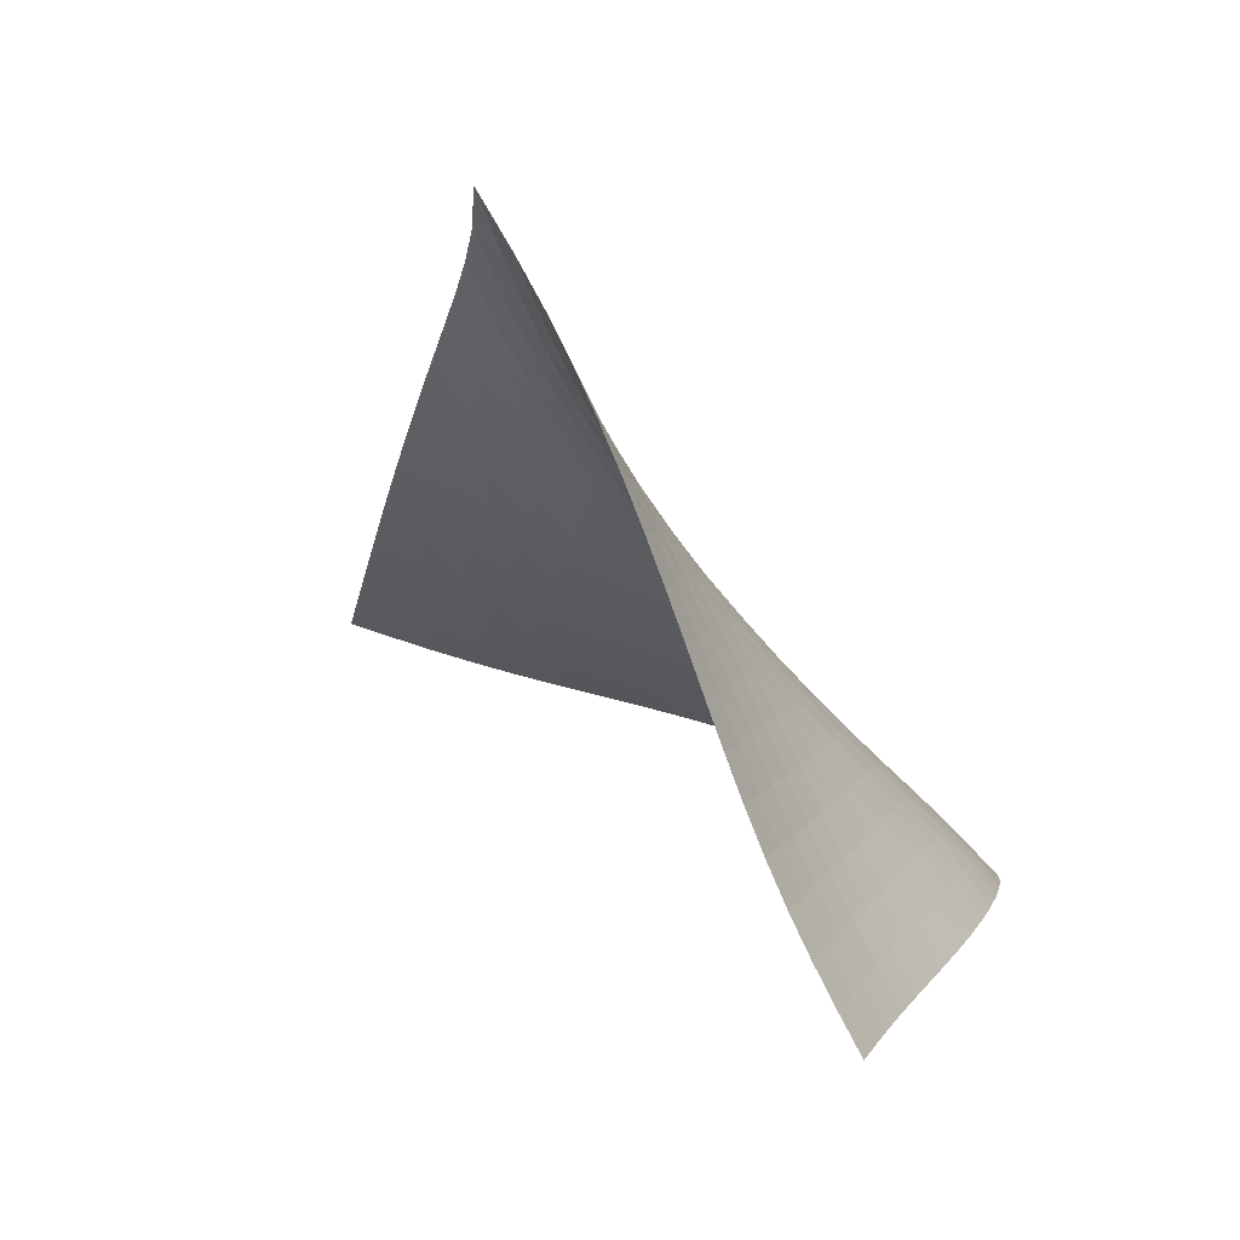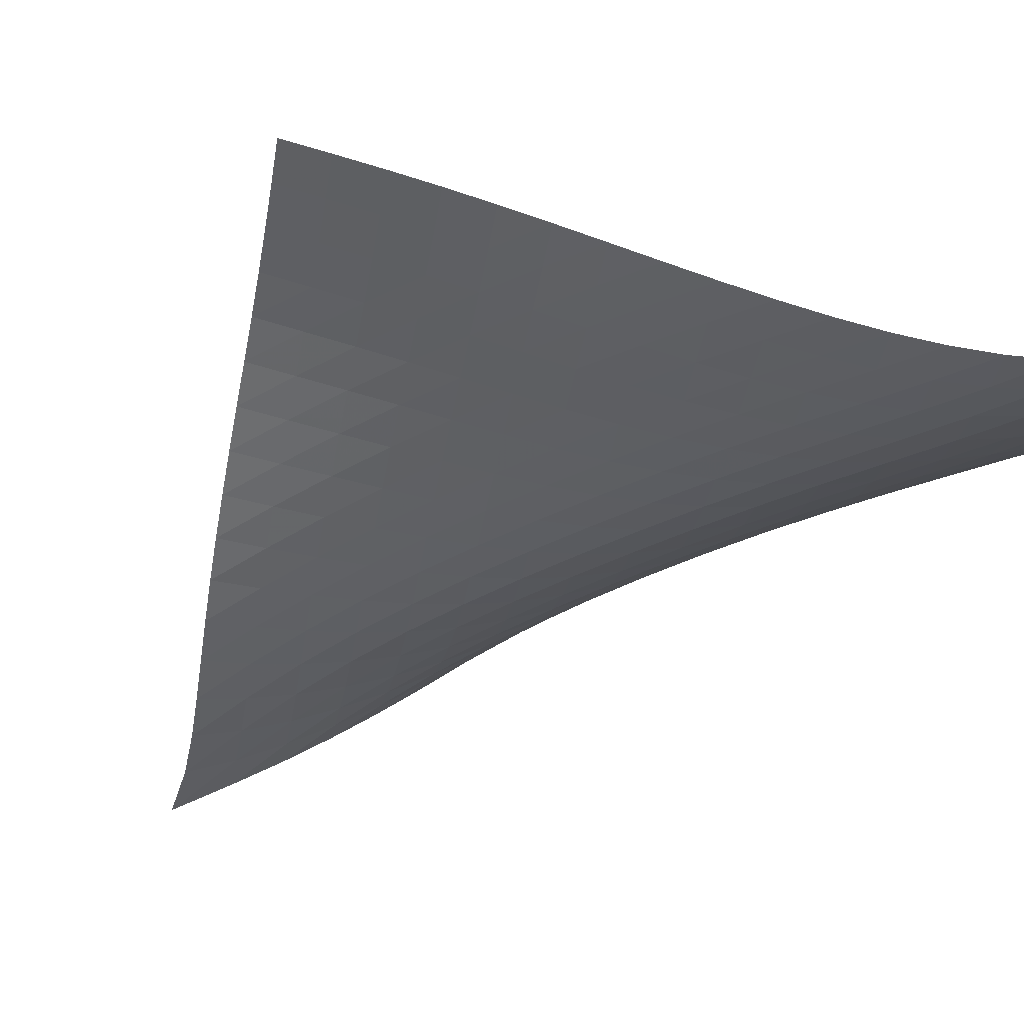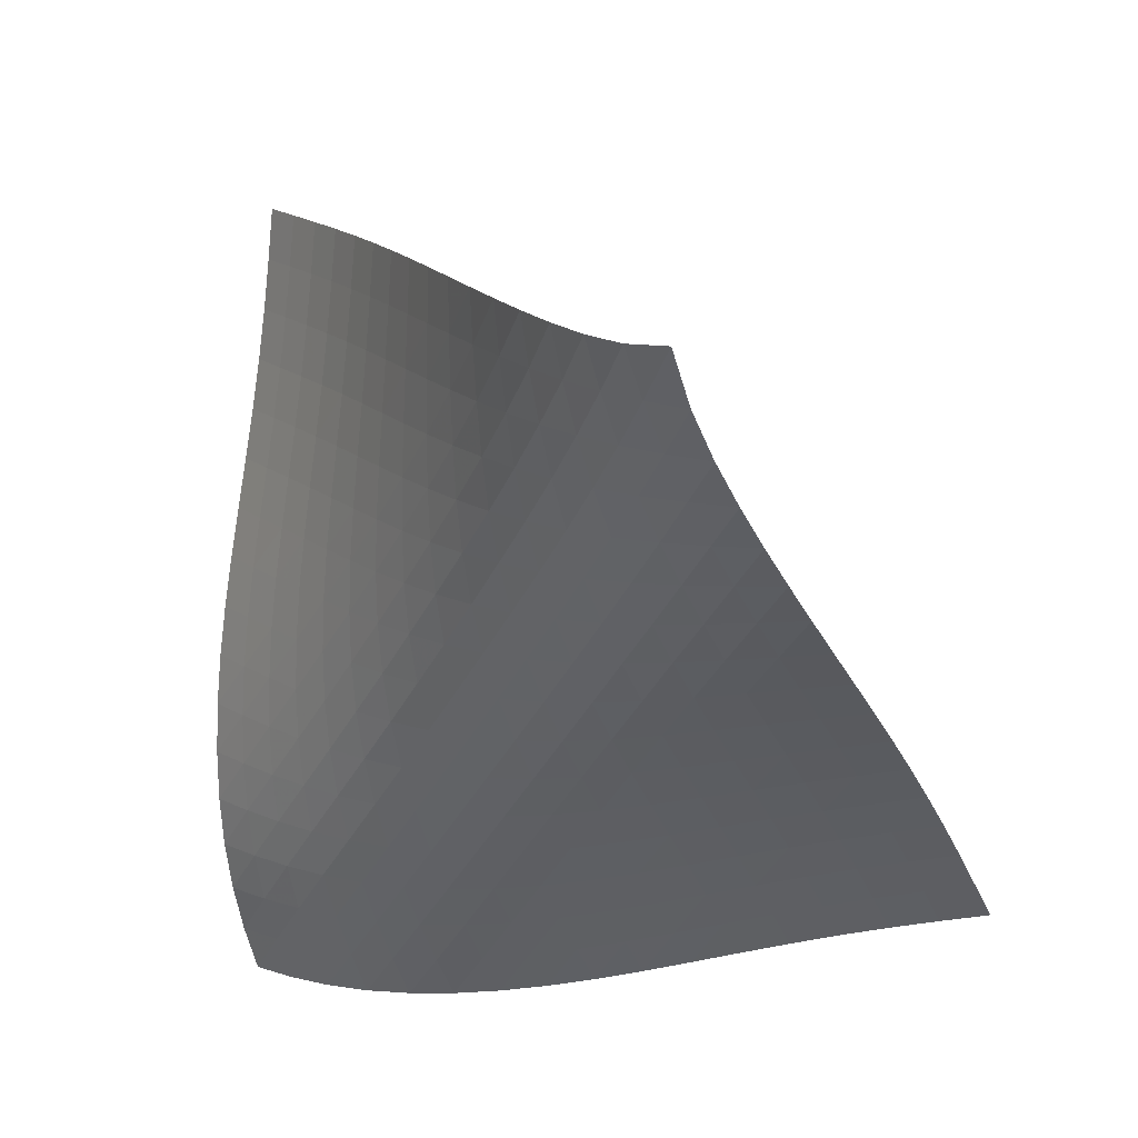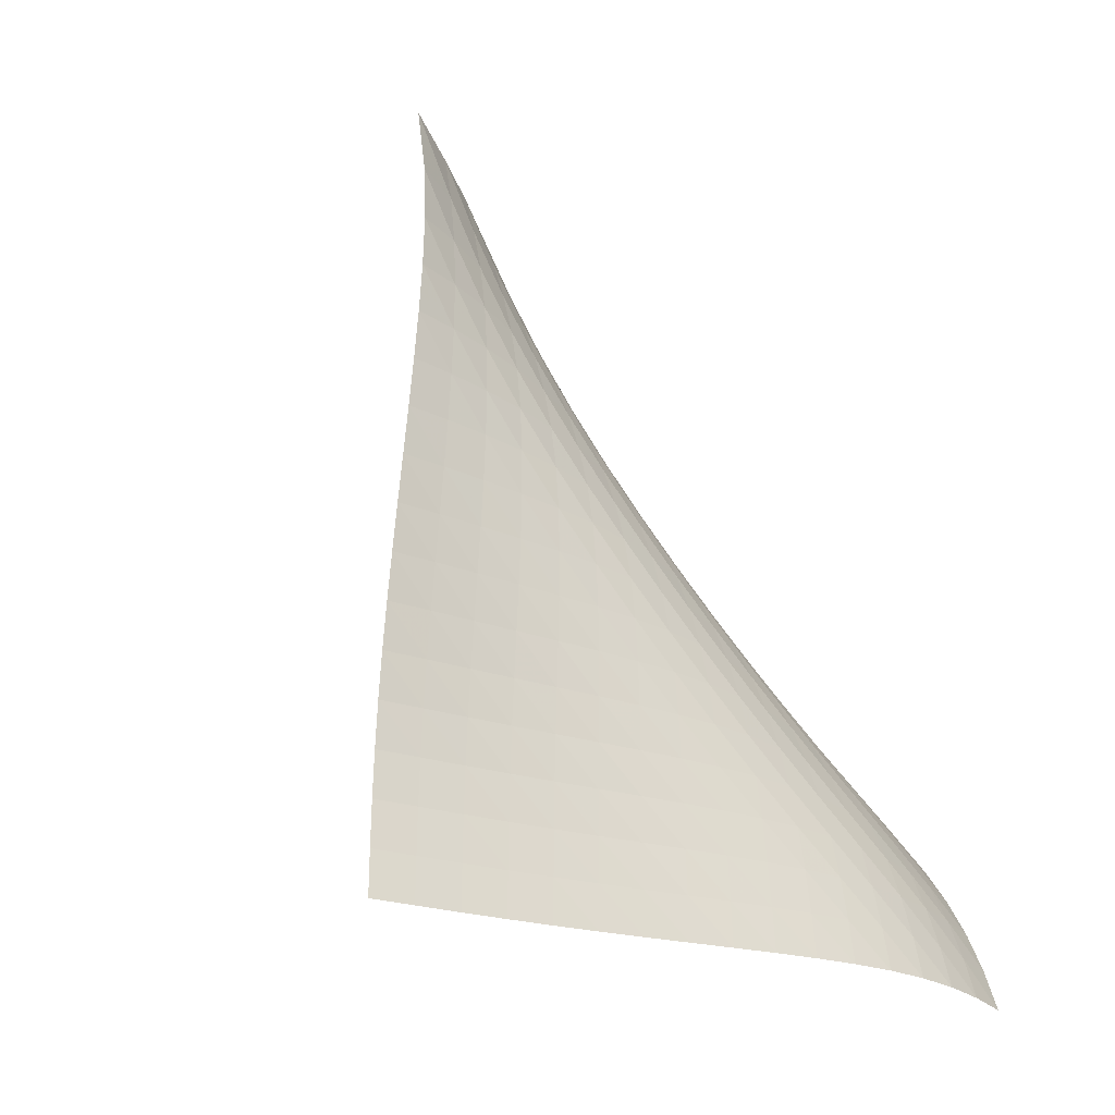
<metadata>
{"format":"obj","ext":"obj","renderer":"f3d","projection":"perspective","resolution":1024,"background":"white","views":[{"elev":28.3,"azim":12.3,"up":"+Y"},{"elev":-79.1,"azim":-33.7,"up":"+Z"},{"elev":-6.7,"azim":-176.1,"up":"+Z"},{"elev":15.7,"azim":60.3,"up":"+Y"}]}
</metadata>
<code>
v -6.492 -0.03699 6.492
v 0.3169 -11.39 10.98
v -10.98 -11.39 -0.3169
v 1.157 -15.87 -1.157
v -10.72 -10.76 0.1331
v -10.46 -10.13 0.5717
v -10.19 -9.47 0.9906
v -9.925 -8.795 1.387
v -9.655 -8.104 1.762
v -9.38 -7.4 2.123
v -9.099 -6.687 2.476
v -8.811 -5.971 2.83
v -8.516 -5.255 3.193
v -8.214 -4.541 3.569
v -7.905 -3.831 3.964
v -7.593 -3.125 4.383
v -7.282 -2.418 4.831
v -6.98 -1.698 5.318
v -6.704 -0.9319 5.861
v -5.861 -0.9319 6.704
v -5.318 -1.698 6.98
v -4.831 -2.418 7.282
v -4.383 -3.125 7.593
v -3.964 -3.831 7.905
v -3.569 -4.541 8.214
v -3.193 -5.255 8.516
v -2.83 -5.971 8.811
v -2.476 -6.687 9.099
v -2.123 -7.4 9.38
v -1.762 -8.104 9.655
v -1.387 -8.795 9.925
v -0.9906 -9.47 10.19
v -0.5717 -10.13 10.46
v -0.1331 -10.76 10.72
v 0.408 -11.64 10.21
v 0.509 -11.89 9.44
v 0.6254 -12.13 8.668
v 0.7575 -12.37 7.892
v 0.9015 -12.59 7.113
v 1.05 -12.8 6.331
v 1.195 -13.02 5.545
v 1.327 -13.24 4.757
v 1.437 -13.47 3.968
v 1.519 -13.71 3.182
v 1.565 -13.98 2.403
v 1.571 -14.27 1.637
v 1.533 -14.61 0.8907
v 1.448 -14.98 0.173
v 1.321 -15.41 -0.5096
v 0.5096 -15.41 -1.321
v -0.173 -14.98 -1.448
v -0.8907 -14.61 -1.533
v -1.637 -14.27 -1.571
v -2.403 -13.98 -1.565
v -3.182 -13.71 -1.519
v -3.968 -13.47 -1.437
v -4.757 -13.24 -1.327
v -5.545 -13.02 -1.195
v -6.331 -12.8 -1.05
v -7.113 -12.59 -0.9015
v -7.892 -12.37 -0.7575
v -8.668 -12.13 -0.6254
v -9.44 -11.89 -0.509
v -10.21 -11.64 -0.408
v -6.079 -1.523 6.079
v -6.324 -2.18 5.498
v -6.595 -2.844 4.963
v -6.883 -3.513 4.469
v -7.177 -4.189 4.009
v -7.473 -4.873 3.579
v -7.766 -5.566 3.174
v -8.055 -6.264 2.789
v -8.339 -6.966 2.417
v -8.617 -7.668 2.05
v -8.89 -8.364 1.68
v -9.159 -9.051 1.299
v -9.424 -9.723 0.8999
v -9.687 -10.38 0.48
v -9.949 -11.02 0.04151
v -5.498 -2.18 6.324
v -5.702 -2.731 5.702
v -5.934 -3.321 5.119
v -6.19 -3.936 4.575
v -6.461 -4.571 4.071
v -6.74 -5.223 3.602
v -7.021 -5.889 3.164
v -7.303 -6.566 2.752
v -7.581 -7.251 2.359
v -7.855 -7.94 1.976
v -8.125 -8.627 1.594
v -8.392 -9.306 1.205
v -8.656 -9.975 0.801
v -8.918 -10.63 0.3788
v -9.179 -11.27 -0.06021
v -4.963 -2.844 6.595
v -5.119 -3.321 5.934
v -5.303 -3.841 5.303
v -5.518 -4.395 4.709
v -5.758 -4.979 4.154
v -6.015 -5.59 3.64
v -6.281 -6.223 3.164
v -6.552 -6.875 2.72
v -6.824 -7.54 2.301
v -7.094 -8.213 1.898
v -7.361 -8.887 1.501
v -7.625 -9.559 1.102
v -7.887 -10.22 0.6905
v -8.147 -10.87 0.2642
v -8.407 -11.51 -0.1765
v -4.469 -3.513 6.883
v -4.575 -3.936 6.19
v -4.709 -4.395 5.518
v -4.876 -4.889 4.876
v -5.075 -5.418 4.27
v -5.302 -5.981 3.705
v -5.548 -6.574 3.183
v -5.806 -7.194 2.699
v -6.069 -7.834 2.248
v -6.333 -8.487 1.82
v -6.596 -9.147 1.404
v -6.857 -9.807 0.9902
v -7.116 -10.46 0.5695
v -7.375 -11.11 0.137
v -7.633 -11.74 -0.3072
v -4.009 -4.189 7.177
v -4.071 -4.571 6.461
v -4.154 -4.979 5.758
v -4.27 -5.418 5.075
v -4.422 -5.891 4.422
v -4.61 -6.402 3.807
v -4.828 -6.949 3.234
v -5.066 -7.53 2.704
v -5.316 -8.138 2.213
v -5.573 -8.767 1.752
v -5.831 -9.407 1.311
v -6.088 -10.05 0.8783
v -6.344 -10.7 0.4442
v -6.6 -11.33 0.002524
v -6.856 -11.96 -0.4476
v -3.579 -4.873 7.473
v -3.602 -5.223 6.74
v -3.64 -5.59 6.015
v -3.705 -5.981 5.302
v -3.807 -6.402 4.61
v -3.949 -6.859 3.949
v -4.129 -7.356 3.326
v -4.34 -7.892 2.746
v -4.572 -8.463 2.209
v -4.816 -9.06 1.708
v -5.066 -9.676 1.235
v -5.319 -10.3 0.7767
v -5.571 -10.93 0.324
v -5.823 -11.56 -0.1308
v -6.076 -12.18 -0.59
v -3.174 -5.566 7.766
v -3.164 -5.889 7.021
v -3.164 -6.223 6.281
v -3.183 -6.574 5.548
v -3.234 -6.949 4.828
v -3.326 -7.356 4.129
v -3.461 -7.802 3.461
v -3.636 -8.29 2.833
v -3.841 -8.816 2.246
v -4.067 -9.376 1.7
v -4.306 -9.962 1.187
v -4.55 -10.56 0.6971
v -4.797 -11.18 0.2198
v -5.045 -11.79 -0.253
v -5.294 -12.4 -0.7252
v -2.789 -6.264 8.055
v -2.752 -6.566 7.303
v -2.72 -6.875 6.552
v -2.699 -7.194 5.806
v -2.704 -7.53 5.066
v -2.746 -7.892 4.34
v -2.833 -8.29 3.636
v -2.964 -8.727 2.964
v -3.134 -9.206 2.33
v -3.334 -9.723 1.736
v -3.554 -10.27 1.178
v -3.786 -10.85 0.6499
v -4.025 -11.43 0.142
v -4.267 -12.03 -0.3542
v -4.511 -12.63 -0.8438
v -2.417 -6.966 8.339
v -2.359 -7.251 7.581
v -2.301 -7.54 6.824
v -2.248 -7.834 6.069
v -2.213 -8.138 5.316
v -2.209 -8.463 4.572
v -2.246 -8.816 3.841
v -2.33 -9.206 3.134
v -2.457 -9.637 2.457
v -2.623 -10.11 1.817
v -2.817 -10.61 1.213
v -3.031 -11.15 0.6429
v -3.257 -11.71 0.09908
v -3.491 -12.29 -0.4257
v -3.728 -12.87 -0.9373
v -2.05 -7.668 8.617
v -1.976 -7.94 7.855
v -1.898 -8.213 7.094
v -1.82 -8.487 6.333
v -1.752 -8.767 5.573
v -1.708 -9.06 4.816
v -1.7 -9.376 4.067
v -1.736 -9.723 3.334
v -1.817 -10.11 2.623
v -1.941 -10.53 1.941
v -2.102 -10.99 1.294
v -2.291 -11.49 0.6797
v -2.499 -12.02 0.09674
v -2.721 -12.57 -0.4607
v -2.949 -13.13 -0.9983
v -1.68 -8.364 8.89
v -1.594 -8.627 8.125
v -1.501 -8.887 7.361
v -1.404 -9.147 6.596
v -1.311 -9.407 5.831
v -1.235 -9.676 5.066
v -1.187 -9.962 4.306
v -1.178 -10.27 3.554
v -1.213 -10.61 2.817
v -1.294 -10.99 2.102
v -1.415 -11.41 1.415
v -1.573 -11.87 0.7604
v -1.757 -12.36 0.1378
v -1.962 -12.88 -0.4547
v -2.179 -13.42 -1.021
v -1.299 -9.051 9.159
v -1.205 -9.306 8.392
v -1.102 -9.559 7.625
v -0.9902 -9.807 6.857
v -0.8783 -10.05 6.088
v -0.7767 -10.3 5.319
v -0.6971 -10.56 4.55
v -0.6499 -10.85 3.786
v -0.6429 -11.15 3.031
v -0.6797 -11.49 2.291
v -0.7604 -11.87 1.573
v -0.8816 -12.28 0.8816
v -1.037 -12.73 0.2219
v -1.22 -13.22 -0.4051
v -1.423 -13.73 -1.002
v -0.8999 -9.723 9.424
v -0.801 -9.975 8.656
v -0.6905 -10.22 7.887
v -0.5695 -10.46 7.116
v -0.4442 -10.7 6.344
v -0.324 -10.93 5.571
v -0.2198 -11.18 4.797
v -0.142 -11.43 4.025
v -0.09908 -11.71 3.257
v -0.09674 -12.02 2.499
v -0.1378 -12.36 1.757
v -0.2219 -12.73 1.037
v -0.346 -13.15 0.346
v -0.5042 -13.6 -0.3125
v -0.6887 -14.09 -0.9376
v -0.48 -10.38 9.687
v -0.3788 -10.63 8.918
v -0.2642 -10.87 8.147
v -0.137 -11.11 7.375
v -0.002524 -11.33 6.6
v 0.1308 -11.56 5.823
v 0.253 -11.79 5.045
v 0.3542 -12.03 4.267
v 0.4257 -12.29 3.491
v 0.4607 -12.57 2.721
v 0.4547 -12.88 1.962
v 0.4051 -13.22 1.22
v 0.3125 -13.6 0.5042
v 0.1802 -14.03 -0.1802
v 0.01514 -14.49 -0.8301
v -0.04151 -11.02 9.949
v 0.06021 -11.27 9.179
v 0.1765 -11.51 8.407
v 0.3072 -11.74 7.633
v 0.4476 -11.96 6.856
v 0.59 -12.18 6.076
v 0.7252 -12.4 5.294
v 0.8438 -12.63 4.511
v 0.9373 -12.87 3.728
v 0.9983 -13.13 2.949
v 1.021 -13.42 2.179
v 1.002 -13.73 1.423
v 0.9376 -14.09 0.6887
v 0.8301 -14.49 -0.01514
v 0.684 -14.93 -0.684
f 289 49 4
f 289 4 50
f 5 79 64
f 5 64 3
f 79 94 63
f 79 63 64
f 94 109 62
f 94 62 63
f 109 124 61
f 109 61 62
f 124 139 60
f 124 60 61
f 139 154 59
f 139 59 60
f 154 169 58
f 154 58 59
f 169 184 57
f 169 57 58
f 184 199 56
f 184 56 57
f 199 214 55
f 199 55 56
f 214 229 54
f 214 54 55
f 229 244 53
f 229 53 54
f 244 259 52
f 244 52 53
f 259 274 51
f 259 51 52
f 274 289 50
f 274 50 51
f 1 20 65
f 1 65 19
f 19 65 66
f 19 66 18
f 18 66 67
f 18 67 17
f 17 67 68
f 17 68 16
f 16 68 69
f 16 69 15
f 15 69 70
f 15 70 14
f 14 70 71
f 14 71 13
f 13 71 72
f 13 72 12
f 12 72 73
f 12 73 11
f 11 73 74
f 11 74 10
f 10 74 75
f 10 75 9
f 9 75 76
f 9 76 8
f 8 76 77
f 8 77 7
f 7 77 78
f 7 78 6
f 6 78 79
f 6 79 5
f 20 21 80
f 20 80 65
f 65 80 81
f 65 81 66
f 66 81 82
f 66 82 67
f 67 82 83
f 67 83 68
f 68 83 84
f 68 84 69
f 69 84 85
f 69 85 70
f 70 85 86
f 70 86 71
f 71 86 87
f 71 87 72
f 72 87 88
f 72 88 73
f 73 88 89
f 73 89 74
f 74 89 90
f 74 90 75
f 75 90 91
f 75 91 76
f 76 91 92
f 76 92 77
f 77 92 93
f 77 93 78
f 78 93 94
f 78 94 79
f 21 22 95
f 21 95 80
f 80 95 96
f 80 96 81
f 81 96 97
f 81 97 82
f 82 97 98
f 82 98 83
f 83 98 99
f 83 99 84
f 84 99 100
f 84 100 85
f 85 100 101
f 85 101 86
f 86 101 102
f 86 102 87
f 87 102 103
f 87 103 88
f 88 103 104
f 88 104 89
f 89 104 105
f 89 105 90
f 90 105 106
f 90 106 91
f 91 106 107
f 91 107 92
f 92 107 108
f 92 108 93
f 93 108 109
f 93 109 94
f 22 23 110
f 22 110 95
f 95 110 111
f 95 111 96
f 96 111 112
f 96 112 97
f 97 112 113
f 97 113 98
f 98 113 114
f 98 114 99
f 99 114 115
f 99 115 100
f 100 115 116
f 100 116 101
f 101 116 117
f 101 117 102
f 102 117 118
f 102 118 103
f 103 118 119
f 103 119 104
f 104 119 120
f 104 120 105
f 105 120 121
f 105 121 106
f 106 121 122
f 106 122 107
f 107 122 123
f 107 123 108
f 108 123 124
f 108 124 109
f 23 24 125
f 23 125 110
f 110 125 126
f 110 126 111
f 111 126 127
f 111 127 112
f 112 127 128
f 112 128 113
f 113 128 129
f 113 129 114
f 114 129 130
f 114 130 115
f 115 130 131
f 115 131 116
f 116 131 132
f 116 132 117
f 117 132 133
f 117 133 118
f 118 133 134
f 118 134 119
f 119 134 135
f 119 135 120
f 120 135 136
f 120 136 121
f 121 136 137
f 121 137 122
f 122 137 138
f 122 138 123
f 123 138 139
f 123 139 124
f 24 25 140
f 24 140 125
f 125 140 141
f 125 141 126
f 126 141 142
f 126 142 127
f 127 142 143
f 127 143 128
f 128 143 144
f 128 144 129
f 129 144 145
f 129 145 130
f 130 145 146
f 130 146 131
f 131 146 147
f 131 147 132
f 132 147 148
f 132 148 133
f 133 148 149
f 133 149 134
f 134 149 150
f 134 150 135
f 135 150 151
f 135 151 136
f 136 151 152
f 136 152 137
f 137 152 153
f 137 153 138
f 138 153 154
f 138 154 139
f 25 26 155
f 25 155 140
f 140 155 156
f 140 156 141
f 141 156 157
f 141 157 142
f 142 157 158
f 142 158 143
f 143 158 159
f 143 159 144
f 144 159 160
f 144 160 145
f 145 160 161
f 145 161 146
f 146 161 162
f 146 162 147
f 147 162 163
f 147 163 148
f 148 163 164
f 148 164 149
f 149 164 165
f 149 165 150
f 150 165 166
f 150 166 151
f 151 166 167
f 151 167 152
f 152 167 168
f 152 168 153
f 153 168 169
f 153 169 154
f 26 27 170
f 26 170 155
f 155 170 171
f 155 171 156
f 156 171 172
f 156 172 157
f 157 172 173
f 157 173 158
f 158 173 174
f 158 174 159
f 159 174 175
f 159 175 160
f 160 175 176
f 160 176 161
f 161 176 177
f 161 177 162
f 162 177 178
f 162 178 163
f 163 178 179
f 163 179 164
f 164 179 180
f 164 180 165
f 165 180 181
f 165 181 166
f 166 181 182
f 166 182 167
f 167 182 183
f 167 183 168
f 168 183 184
f 168 184 169
f 27 28 185
f 27 185 170
f 170 185 186
f 170 186 171
f 171 186 187
f 171 187 172
f 172 187 188
f 172 188 173
f 173 188 189
f 173 189 174
f 174 189 190
f 174 190 175
f 175 190 191
f 175 191 176
f 176 191 192
f 176 192 177
f 177 192 193
f 177 193 178
f 178 193 194
f 178 194 179
f 179 194 195
f 179 195 180
f 180 195 196
f 180 196 181
f 181 196 197
f 181 197 182
f 182 197 198
f 182 198 183
f 183 198 199
f 183 199 184
f 28 29 200
f 28 200 185
f 185 200 201
f 185 201 186
f 186 201 202
f 186 202 187
f 187 202 203
f 187 203 188
f 188 203 204
f 188 204 189
f 189 204 205
f 189 205 190
f 190 205 206
f 190 206 191
f 191 206 207
f 191 207 192
f 192 207 208
f 192 208 193
f 193 208 209
f 193 209 194
f 194 209 210
f 194 210 195
f 195 210 211
f 195 211 196
f 196 211 212
f 196 212 197
f 197 212 213
f 197 213 198
f 198 213 214
f 198 214 199
f 29 30 215
f 29 215 200
f 200 215 216
f 200 216 201
f 201 216 217
f 201 217 202
f 202 217 218
f 202 218 203
f 203 218 219
f 203 219 204
f 204 219 220
f 204 220 205
f 205 220 221
f 205 221 206
f 206 221 222
f 206 222 207
f 207 222 223
f 207 223 208
f 208 223 224
f 208 224 209
f 209 224 225
f 209 225 210
f 210 225 226
f 210 226 211
f 211 226 227
f 211 227 212
f 212 227 228
f 212 228 213
f 213 228 229
f 213 229 214
f 30 31 230
f 30 230 215
f 215 230 231
f 215 231 216
f 216 231 232
f 216 232 217
f 217 232 233
f 217 233 218
f 218 233 234
f 218 234 219
f 219 234 235
f 219 235 220
f 220 235 236
f 220 236 221
f 221 236 237
f 221 237 222
f 222 237 238
f 222 238 223
f 223 238 239
f 223 239 224
f 224 239 240
f 224 240 225
f 225 240 241
f 225 241 226
f 226 241 242
f 226 242 227
f 227 242 243
f 227 243 228
f 228 243 244
f 228 244 229
f 31 32 245
f 31 245 230
f 230 245 246
f 230 246 231
f 231 246 247
f 231 247 232
f 232 247 248
f 232 248 233
f 233 248 249
f 233 249 234
f 234 249 250
f 234 250 235
f 235 250 251
f 235 251 236
f 236 251 252
f 236 252 237
f 237 252 253
f 237 253 238
f 238 253 254
f 238 254 239
f 239 254 255
f 239 255 240
f 240 255 256
f 240 256 241
f 241 256 257
f 241 257 242
f 242 257 258
f 242 258 243
f 243 258 259
f 243 259 244
f 32 33 260
f 32 260 245
f 245 260 261
f 245 261 246
f 246 261 262
f 246 262 247
f 247 262 263
f 247 263 248
f 248 263 264
f 248 264 249
f 249 264 265
f 249 265 250
f 250 265 266
f 250 266 251
f 251 266 267
f 251 267 252
f 252 267 268
f 252 268 253
f 253 268 269
f 253 269 254
f 254 269 270
f 254 270 255
f 255 270 271
f 255 271 256
f 256 271 272
f 256 272 257
f 257 272 273
f 257 273 258
f 258 273 274
f 258 274 259
f 33 34 275
f 33 275 260
f 260 275 276
f 260 276 261
f 261 276 277
f 261 277 262
f 262 277 278
f 262 278 263
f 263 278 279
f 263 279 264
f 264 279 280
f 264 280 265
f 265 280 281
f 265 281 266
f 266 281 282
f 266 282 267
f 267 282 283
f 267 283 268
f 268 283 284
f 268 284 269
f 269 284 285
f 269 285 270
f 270 285 286
f 270 286 271
f 271 286 287
f 271 287 272
f 272 287 288
f 272 288 273
f 273 288 289
f 273 289 274
f 34 2 35
f 34 35 275
f 275 35 36
f 275 36 276
f 276 36 37
f 276 37 277
f 277 37 38
f 277 38 278
f 278 38 39
f 278 39 279
f 279 39 40
f 279 40 280
f 280 40 41
f 280 41 281
f 281 41 42
f 281 42 282
f 282 42 43
f 282 43 283
f 283 43 44
f 283 44 284
f 284 44 45
f 284 45 285
f 285 45 46
f 285 46 286
f 286 46 47
f 286 47 287
f 287 47 48
f 287 48 288
f 288 48 49
f 288 49 289

</code>
